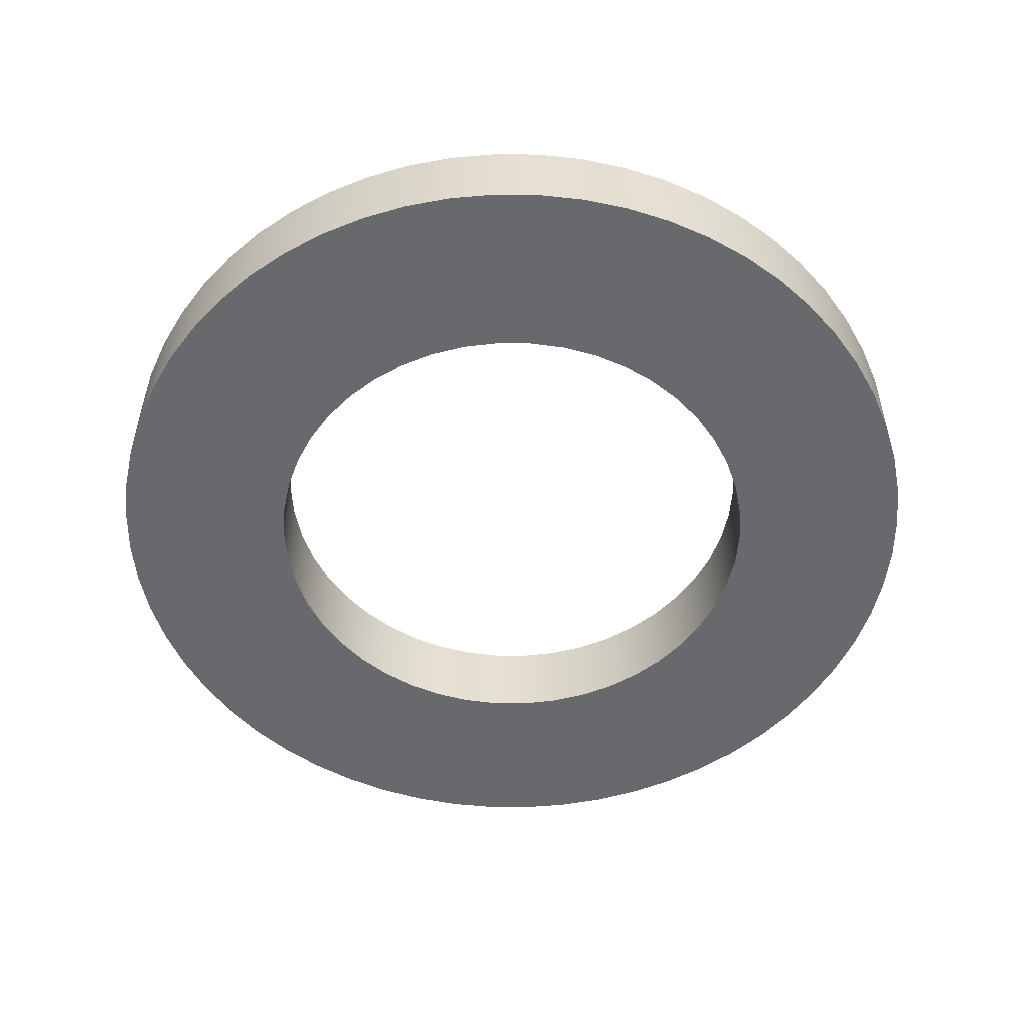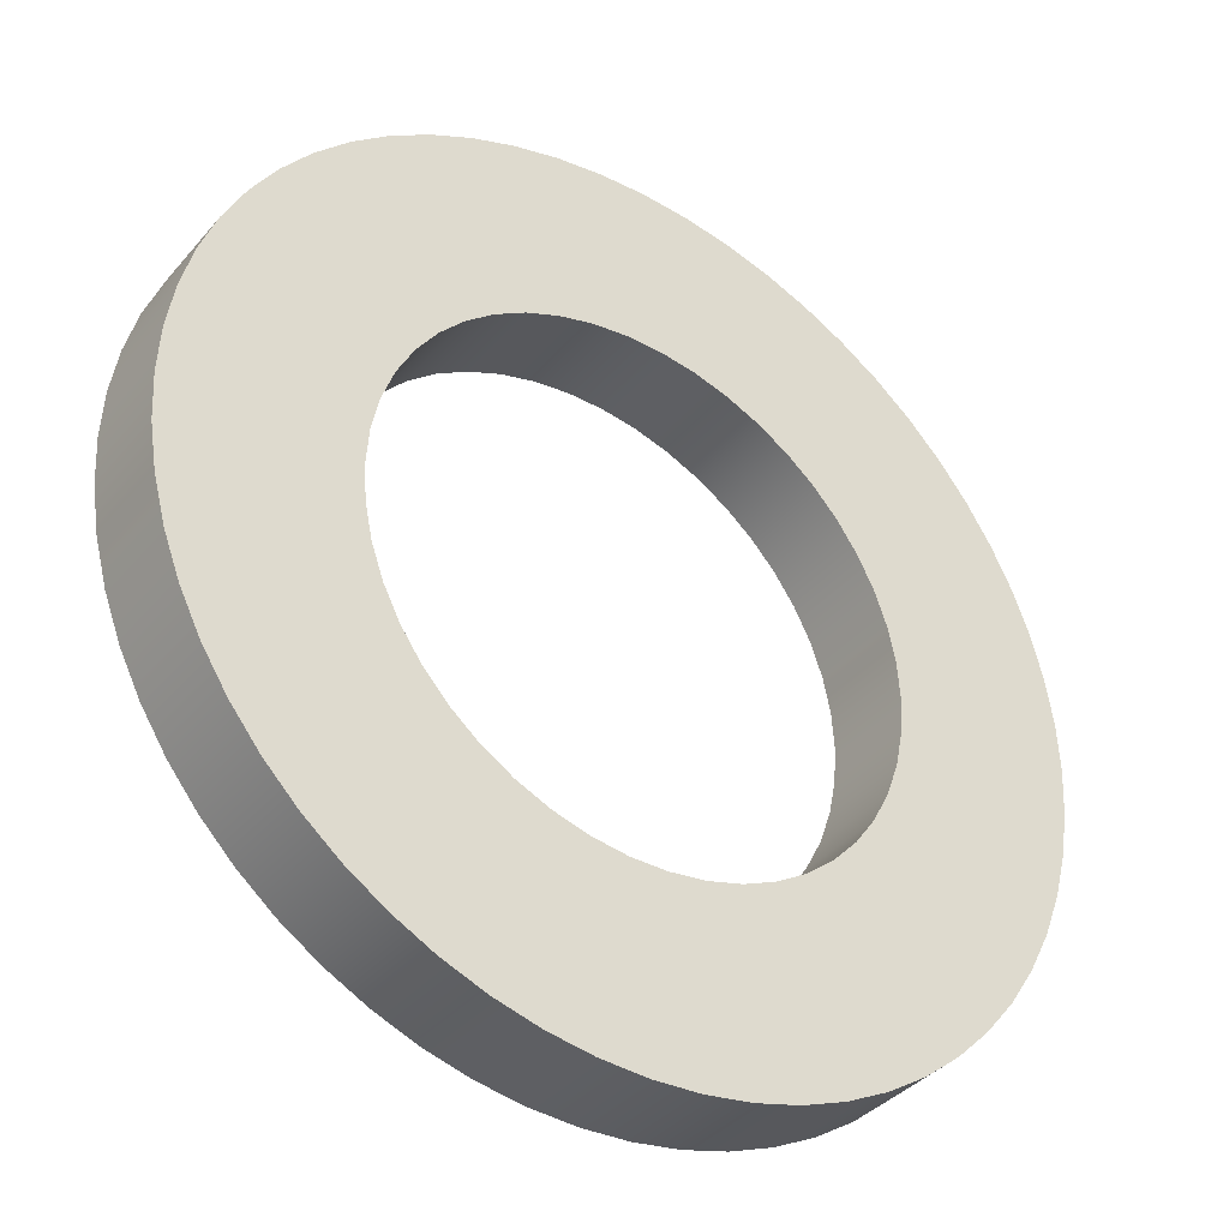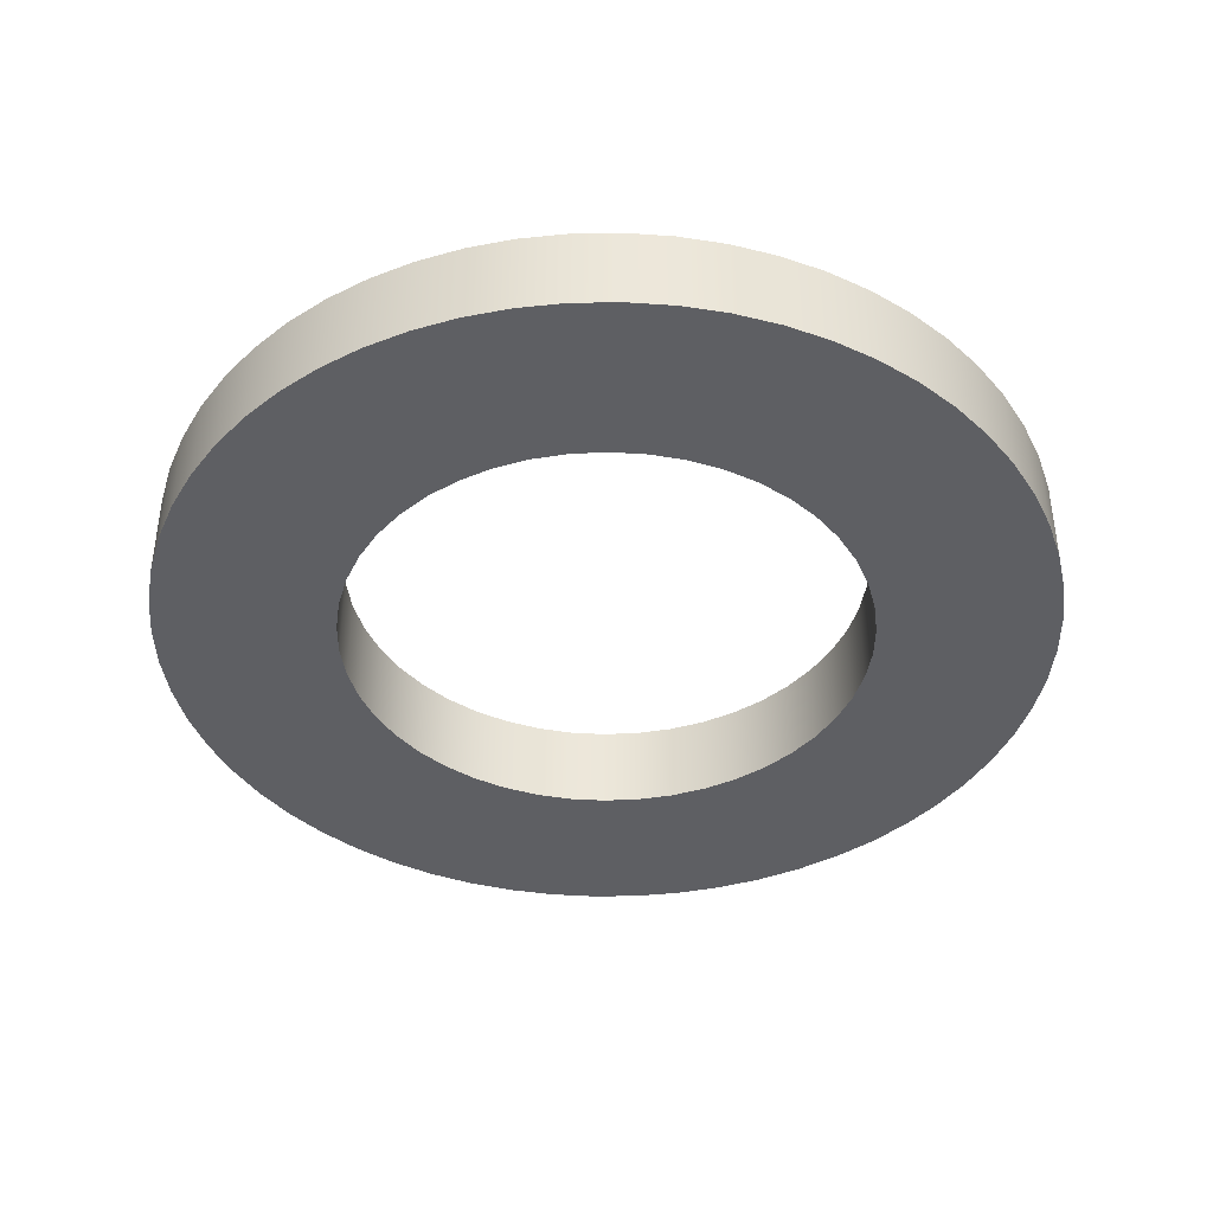
<metadata>
{"format":"obj","ext":"obj","renderer":"f3d","projection":"perspective","resolution":1024,"background":"white","views":[{"elev":-52.7,"azim":-39.6,"up":"+Y"},{"elev":-37.6,"azim":144.7,"up":"+Z"},{"elev":-40.8,"azim":58.2,"up":"+Y"}]}
</metadata>
<code>
v -1.13 0.381 1.384e-16
v -1.12 0.381 0.1539
v -1.089 0.381 0.305
v -1.037 0.381 0.4504
v -0.9659 0.381 0.5874
v -0.8769 0.381 0.7134
v -0.7716 0.381 0.8262
v -0.6519 0.381 0.9236
v -0.5201 0.381 1.004
v -0.3786 0.381 1.065
v -0.23 0.381 1.107
v -0.07715 0.381 1.128
v 0.07715 0.381 1.128
v 0.23 0.381 1.107
v 0.3786 0.381 1.065
v 0.5201 0.381 1.004
v 0.6519 0.381 0.9236
v 0.7716 0.381 0.8262
v 0.8769 0.381 0.7134
v 0.9659 0.381 0.5874
v 1.037 0.381 0.4504
v 1.089 0.381 0.305
v 1.12 0.381 0.1539
v 1.13 0.381 0
v 1.12 0.381 -0.1539
v 1.089 0.381 -0.305
v 1.037 0.381 -0.4504
v 0.9659 0.381 -0.5874
v 0.8769 0.381 -0.7134
v 0.7716 0.381 -0.8262
v 0.6519 0.381 -0.9236
v 0.5201 0.381 -1.004
v 0.3786 0.381 -1.065
v 0.23 0.381 -1.107
v 0.07715 0.381 -1.128
v -0.07715 0.381 -1.128
v -0.23 0.381 -1.107
v -0.3786 0.381 -1.065
v -0.5201 0.381 -1.004
v -0.6519 0.381 -0.9236
v -0.7716 0.381 -0.8262
v -0.8769 0.381 -0.7134
v -0.9659 0.381 -0.5874
v -1.037 0.381 -0.4504
v -1.089 0.381 -0.305
v -1.12 0.381 -0.1539
v -1.13 0 1.384e-16
v -1.12 0 -0.1539
v -1.089 0 -0.305
v -1.037 0 -0.4504
v -0.9659 0 -0.5874
v -0.8769 0 -0.7134
v -0.7716 0 -0.8262
v -0.6519 0 -0.9236
v -0.5201 0 -1.004
v -0.3786 0 -1.065
v -0.23 0 -1.107
v -0.07715 0 -1.128
v 0.07715 0 -1.128
v 0.23 0 -1.107
v 0.3786 0 -1.065
v 0.5201 0 -1.004
v 0.6519 0 -0.9236
v 0.7716 0 -0.8262
v 0.8769 0 -0.7134
v 0.9659 0 -0.5874
v 1.037 0 -0.4504
v 1.089 0 -0.305
v 1.12 0 -0.1539
v 1.13 0 0
v 1.12 0 0.1539
v 1.089 0 0.305
v 1.037 0 0.4504
v 0.9659 0 0.5874
v 0.8769 0 0.7134
v 0.7716 0 0.8262
v 0.6519 0 0.9236
v 0.5201 0 1.004
v 0.3786 0 1.065
v 0.23 0 1.107
v 0.07715 0 1.128
v -0.07715 0 1.128
v -0.23 0 1.107
v -0.3786 0 1.065
v -0.5201 0 1.004
v -0.6519 0 0.9236
v -0.7716 0 0.8262
v -0.8769 0 0.7134
v -0.9659 0 0.5874
v -1.037 0 0.4504
v -1.089 0 0.305
v -1.12 0 0.1539
v -1.13 0.381 1.384e-16
v -1.13 0 1.384e-16
v -1.905 0.381 2.333e-16
v -1.895 0.381 -0.1991
v -1.863 0.381 -0.3961
v -1.812 0.381 -0.5887
v -1.74 0.381 -0.7748
v -1.65 0.381 -0.9525
v -1.541 0.381 -1.12
v -1.416 0.381 -1.275
v -1.275 0.381 -1.416
v -1.12 0.381 -1.541
v -0.9525 0.381 -1.65
v -0.7748 0.381 -1.74
v -0.5887 0.381 -1.812
v -0.3961 0.381 -1.863
v -0.1991 0.381 -1.895
v 1.166e-16 0.381 -1.905
v 0.1991 0.381 -1.895
v 0.3961 0.381 -1.863
v 0.5887 0.381 -1.812
v 0.7748 0.381 -1.74
v 0.9525 0.381 -1.65
v 1.12 0.381 -1.541
v 1.275 0.381 -1.416
v 1.416 0.381 -1.275
v 1.541 0.381 -1.12
v 1.65 0.381 -0.9525
v 1.74 0.381 -0.7748
v 1.812 0.381 -0.5887
v 1.863 0.381 -0.3961
v 1.895 0.381 -0.1991
v 1.905 0.381 0
v 1.895 0.381 0.1991
v 1.863 0.381 0.3961
v 1.812 0.381 0.5887
v 1.74 0.381 0.7748
v 1.65 0.381 0.9525
v 1.541 0.381 1.12
v 1.416 0.381 1.275
v 1.275 0.381 1.416
v 1.12 0.381 1.541
v 0.9525 0.381 1.65
v 0.7748 0.381 1.74
v 0.5887 0.381 1.812
v 0.3961 0.381 1.863
v 0.1991 0.381 1.895
v 1.166e-16 0.381 1.905
v -0.1991 0.381 1.895
v -0.3961 0.381 1.863
v -0.5887 0.381 1.812
v -0.7748 0.381 1.74
v -0.9525 0.381 1.65
v -1.12 0.381 1.541
v -1.275 0.381 1.416
v -1.416 0.381 1.275
v -1.541 0.381 1.12
v -1.65 0.381 0.9525
v -1.74 0.381 0.7748
v -1.812 0.381 0.5887
v -1.863 0.381 0.3961
v -1.895 0.381 0.1991
v -1.905 0 2.333e-16
v -1.895 0 0.1991
v -1.863 0 0.3961
v -1.812 0 0.5887
v -1.74 0 0.7748
v -1.65 0 0.9525
v -1.541 0 1.12
v -1.416 0 1.275
v -1.275 0 1.416
v -1.12 0 1.541
v -0.9525 0 1.65
v -0.7748 0 1.74
v -0.5887 0 1.812
v -0.3961 0 1.863
v -0.1991 0 1.895
v 1.166e-16 0 1.905
v 0.1991 0 1.895
v 0.3961 0 1.863
v 0.5887 0 1.812
v 0.7748 0 1.74
v 0.9525 0 1.65
v 1.12 0 1.541
v 1.275 0 1.416
v 1.416 0 1.275
v 1.541 0 1.12
v 1.65 0 0.9525
v 1.74 0 0.7748
v 1.812 0 0.5887
v 1.863 0 0.3961
v 1.895 0 0.1991
v 1.905 0 0
v 1.895 0 -0.1991
v 1.863 0 -0.3961
v 1.812 0 -0.5887
v 1.74 0 -0.7748
v 1.65 0 -0.9525
v 1.541 0 -1.12
v 1.416 0 -1.275
v 1.275 0 -1.416
v 1.12 0 -1.541
v 0.9525 0 -1.65
v 0.7748 0 -1.74
v 0.5887 0 -1.812
v 0.3961 0 -1.863
v 0.1991 0 -1.895
v 1.166e-16 0 -1.905
v -0.1991 0 -1.895
v -0.3961 0 -1.863
v -0.5887 0 -1.812
v -0.7748 0 -1.74
v -0.9525 0 -1.65
v -1.12 0 -1.541
v -1.275 0 -1.416
v -1.416 0 -1.275
v -1.541 0 -1.12
v -1.65 0 -0.9525
v -1.74 0 -0.7748
v -1.812 0 -0.5887
v -1.863 0 -0.3961
v -1.895 0 -0.1991
v -1.905 0 2.333e-16
v -1.905 0.381 2.333e-16
v -1.13 0.381 1.384e-16
v -1.12 0.381 -0.1539
v -1.089 0.381 -0.305
v -1.037 0.381 -0.4504
v -0.9659 0.381 -0.5874
v -0.8769 0.381 -0.7134
v -0.7716 0.381 -0.8262
v -0.6519 0.381 -0.9236
v -0.5201 0.381 -1.004
v -0.3786 0.381 -1.065
v -0.23 0.381 -1.107
v -0.07715 0.381 -1.128
v 0.07715 0.381 -1.128
v 0.23 0.381 -1.107
v 0.3786 0.381 -1.065
v 0.5201 0.381 -1.004
v 0.6519 0.381 -0.9236
v 0.7716 0.381 -0.8262
v 0.8769 0.381 -0.7134
v 0.9659 0.381 -0.5874
v 1.037 0.381 -0.4504
v 1.089 0.381 -0.305
v 1.12 0.381 -0.1539
v 1.13 0.381 0
v 1.12 0.381 0.1539
v 1.089 0.381 0.305
v 1.037 0.381 0.4504
v 0.9659 0.381 0.5874
v 0.8769 0.381 0.7134
v 0.7716 0.381 0.8262
v 0.6519 0.381 0.9236
v 0.5201 0.381 1.004
v 0.3786 0.381 1.065
v 0.23 0.381 1.107
v 0.07715 0.381 1.128
v -0.07715 0.381 1.128
v -0.23 0.381 1.107
v -0.3786 0.381 1.065
v -0.5201 0.381 1.004
v -0.6519 0.381 0.9236
v -0.7716 0.381 0.8262
v -0.8769 0.381 0.7134
v -0.9659 0.381 0.5874
v -1.037 0.381 0.4504
v -1.089 0.381 0.305
v -1.12 0.381 0.1539
v -1.905 0.381 2.333e-16
v -1.895 0.381 0.1991
v -1.863 0.381 0.3961
v -1.812 0.381 0.5887
v -1.74 0.381 0.7748
v -1.65 0.381 0.9525
v -1.541 0.381 1.12
v -1.416 0.381 1.275
v -1.275 0.381 1.416
v -1.12 0.381 1.541
v -0.9525 0.381 1.65
v -0.7748 0.381 1.74
v -0.5887 0.381 1.812
v -0.3961 0.381 1.863
v -0.1991 0.381 1.895
v 1.166e-16 0.381 1.905
v 0.1991 0.381 1.895
v 0.3961 0.381 1.863
v 0.5887 0.381 1.812
v 0.7748 0.381 1.74
v 0.9525 0.381 1.65
v 1.12 0.381 1.541
v 1.275 0.381 1.416
v 1.416 0.381 1.275
v 1.541 0.381 1.12
v 1.65 0.381 0.9525
v 1.74 0.381 0.7748
v 1.812 0.381 0.5887
v 1.863 0.381 0.3961
v 1.895 0.381 0.1991
v 1.905 0.381 0
v 1.895 0.381 -0.1991
v 1.863 0.381 -0.3961
v 1.812 0.381 -0.5887
v 1.74 0.381 -0.7748
v 1.65 0.381 -0.9525
v 1.541 0.381 -1.12
v 1.416 0.381 -1.275
v 1.275 0.381 -1.416
v 1.12 0.381 -1.541
v 0.9525 0.381 -1.65
v 0.7748 0.381 -1.74
v 0.5887 0.381 -1.812
v 0.3961 0.381 -1.863
v 0.1991 0.381 -1.895
v 1.166e-16 0.381 -1.905
v -0.1991 0.381 -1.895
v -0.3961 0.381 -1.863
v -0.5887 0.381 -1.812
v -0.7748 0.381 -1.74
v -0.9525 0.381 -1.65
v -1.12 0.381 -1.541
v -1.275 0.381 -1.416
v -1.416 0.381 -1.275
v -1.541 0.381 -1.12
v -1.65 0.381 -0.9525
v -1.74 0.381 -0.7748
v -1.812 0.381 -0.5887
v -1.863 0.381 -0.3961
v -1.895 0.381 -0.1991
v -1.13 0 1.384e-16
v -1.12 0 0.1539
v -1.089 0 0.305
v -1.037 0 0.4504
v -0.9659 0 0.5874
v -0.8769 0 0.7134
v -0.7716 0 0.8262
v -0.6519 0 0.9236
v -0.5201 0 1.004
v -0.3786 0 1.065
v -0.23 0 1.107
v -0.07715 0 1.128
v 0.07715 0 1.128
v 0.23 0 1.107
v 0.3786 0 1.065
v 0.5201 0 1.004
v 0.6519 0 0.9236
v 0.7716 0 0.8262
v 0.8769 0 0.7134
v 0.9659 0 0.5874
v 1.037 0 0.4504
v 1.089 0 0.305
v 1.12 0 0.1539
v 1.13 0 0
v 1.12 0 -0.1539
v 1.089 0 -0.305
v 1.037 0 -0.4504
v 0.9659 0 -0.5874
v 0.8769 0 -0.7134
v 0.7716 0 -0.8262
v 0.6519 0 -0.9236
v 0.5201 0 -1.004
v 0.3786 0 -1.065
v 0.23 0 -1.107
v 0.07715 0 -1.128
v -0.07715 0 -1.128
v -0.23 0 -1.107
v -0.3786 0 -1.065
v -0.5201 0 -1.004
v -0.6519 0 -0.9236
v -0.7716 0 -0.8262
v -0.8769 0 -0.7134
v -0.9659 0 -0.5874
v -1.037 0 -0.4504
v -1.089 0 -0.305
v -1.12 0 -0.1539
v -1.905 0 2.333e-16
v -1.895 0 -0.1991
v -1.863 0 -0.3961
v -1.812 0 -0.5887
v -1.74 0 -0.7748
v -1.65 0 -0.9525
v -1.541 0 -1.12
v -1.416 0 -1.275
v -1.275 0 -1.416
v -1.12 0 -1.541
v -0.9525 0 -1.65
v -0.7748 0 -1.74
v -0.5887 0 -1.812
v -0.3961 0 -1.863
v -0.1991 0 -1.895
v 1.166e-16 0 -1.905
v 0.1991 0 -1.895
v 0.3961 0 -1.863
v 0.5887 0 -1.812
v 0.7748 0 -1.74
v 0.9525 0 -1.65
v 1.12 0 -1.541
v 1.275 0 -1.416
v 1.416 0 -1.275
v 1.541 0 -1.12
v 1.65 0 -0.9525
v 1.74 0 -0.7748
v 1.812 0 -0.5887
v 1.863 0 -0.3961
v 1.895 0 -0.1991
v 1.905 0 0
v 1.895 0 0.1991
v 1.863 0 0.3961
v 1.812 0 0.5887
v 1.74 0 0.7748
v 1.65 0 0.9525
v 1.541 0 1.12
v 1.416 0 1.275
v 1.275 0 1.416
v 1.12 0 1.541
v 0.9525 0 1.65
v 0.7748 0 1.74
v 0.5887 0 1.812
v 0.3961 0 1.863
v 0.1991 0 1.895
v 1.166e-16 0 1.905
v -0.1991 0 1.895
v -0.3961 0 1.863
v -0.5887 0 1.812
v -0.7748 0 1.74
v -0.9525 0 1.65
v -1.12 0 1.541
v -1.275 0 1.416
v -1.416 0 1.275
v -1.541 0 1.12
v -1.65 0 0.9525
v -1.74 0 0.7748
v -1.812 0 0.5887
v -1.863 0 0.3961
v -1.895 0 0.1991
g ea956bb6-e2cb-11ea-a544-54bf646e7e1f
f 2 92 1
f 1 92 94
f 93 47 46
f 46 47 48
f 46 48 45
f 45 48 49
f 45 49 44
f 44 49 50
f 44 50 43
f 43 50 51
f 43 51 42
f 42 51 52
f 42 52 41
f 41 52 53
f 41 53 40
f 40 53 54
f 40 54 39
f 39 54 55
f 39 55 38
f 38 55 56
f 38 56 37
f 37 56 57
f 37 57 36
f 36 57 58
f 36 58 35
f 35 58 59
f 35 59 34
f 34 59 60
f 34 60 33
f 33 60 61
f 33 61 32
f 32 61 62
f 32 62 31
f 31 62 63
f 31 63 30
f 30 63 64
f 30 64 29
f 29 64 65
f 29 65 28
f 28 65 66
f 28 66 27
f 27 66 67
f 27 67 26
f 26 67 68
f 26 68 25
f 25 68 69
f 25 69 24
f 24 69 70
f 24 70 23
f 23 70 71
f 23 71 22
f 22 71 72
f 22 72 21
f 21 72 73
f 21 73 20
f 20 73 74
f 20 74 19
f 19 74 75
f 19 75 18
f 18 75 76
f 18 76 17
f 17 76 77
f 17 77 16
f 16 77 78
f 16 78 15
f 15 78 79
f 15 79 14
f 14 79 80
f 14 80 13
f 13 80 81
f 13 81 12
f 12 81 82
f 12 82 11
f 11 82 83
f 11 83 10
f 10 83 84
f 10 84 9
f 9 84 85
f 9 85 8
f 8 85 86
f 8 86 7
f 7 86 87
f 7 87 6
f 6 87 88
f 6 88 5
f 5 88 89
f 5 89 4
f 4 89 90
f 4 90 3
f 3 90 91
f 3 91 2
f 2 91 92
g ea96a3a6-e2cb-11ea-82f9-54bf646e7e1f
f 96 214 95
f 95 214 215
f 216 155 154
f 154 155 156
f 154 156 153
f 153 156 157
f 153 157 152
f 152 157 158
f 152 158 151
f 151 158 159
f 151 159 150
f 150 159 160
f 150 160 149
f 149 160 161
f 149 161 148
f 148 161 162
f 148 162 147
f 147 162 163
f 147 163 146
f 146 163 164
f 146 164 145
f 145 164 165
f 145 165 144
f 144 165 166
f 144 166 143
f 143 166 167
f 143 167 142
f 142 167 168
f 142 168 141
f 141 168 169
f 141 169 140
f 140 169 170
f 140 170 139
f 139 170 171
f 139 171 138
f 138 171 172
f 138 172 137
f 137 172 173
f 137 173 136
f 136 173 174
f 136 174 135
f 135 174 175
f 135 175 134
f 134 175 176
f 134 176 133
f 133 176 177
f 133 177 132
f 132 177 178
f 132 178 131
f 131 178 179
f 131 179 130
f 130 179 180
f 130 180 129
f 129 180 181
f 129 181 128
f 128 181 182
f 128 182 127
f 127 182 183
f 127 183 126
f 126 183 184
f 126 184 125
f 125 184 185
f 125 185 124
f 124 185 186
f 124 186 123
f 123 186 187
f 123 187 122
f 122 187 188
f 122 188 121
f 121 188 189
f 121 189 120
f 120 189 190
f 120 190 119
f 119 190 191
f 119 191 118
f 118 191 192
f 118 192 117
f 117 192 193
f 117 193 116
f 116 193 194
f 116 194 115
f 115 194 195
f 115 195 114
f 114 195 196
f 114 196 113
f 113 196 197
f 113 197 112
f 112 197 198
f 112 198 111
f 111 198 199
f 111 199 110
f 110 199 200
f 110 200 109
f 109 200 201
f 109 201 108
f 108 201 202
f 108 202 107
f 107 202 203
f 107 203 106
f 106 203 204
f 106 204 105
f 105 204 205
f 105 205 104
f 104 205 206
f 104 206 103
f 103 206 207
f 103 207 102
f 102 207 208
f 102 208 101
f 101 208 209
f 101 209 100
f 100 209 210
f 100 210 99
f 99 210 211
f 99 211 98
f 98 211 212
f 98 212 97
f 97 212 213
f 97 213 96
f 96 213 214
g ea97b51a-e2cb-11ea-ae04-54bf646e7e1f
f 218 322 217
f 217 322 263
f 217 263 264
f 322 218 321
f 321 218 219
f 321 219 320
f 320 219 220
f 320 220 319
f 319 220 318
f 318 220 221
f 318 221 317
f 317 221 222
f 317 222 316
f 316 222 223
f 316 223 315
f 315 223 224
f 315 224 314
f 314 224 313
f 313 224 225
f 313 225 312
f 312 225 226
f 312 226 311
f 311 226 227
f 311 227 310
f 310 227 309
f 309 227 228
f 309 228 308
f 308 228 229
f 308 229 307
f 307 229 230
f 307 230 306
f 306 230 305
f 305 230 231
f 305 231 304
f 304 231 232
f 304 232 303
f 303 232 233
f 303 233 302
f 302 233 301
f 301 233 234
f 301 234 300
f 300 234 235
f 300 235 299
f 299 235 236
f 299 236 298
f 298 236 237
f 298 237 297
f 297 237 296
f 296 237 238
f 296 238 295
f 295 238 239
f 295 239 294
f 294 239 240
f 294 240 293
f 293 240 292
f 292 240 241
f 292 241 291
f 291 241 242
f 291 242 290
f 290 242 243
f 290 243 289
f 289 243 288
f 288 243 244
f 288 244 287
f 287 244 245
f 287 245 286
f 286 245 246
f 286 246 285
f 285 246 247
f 285 247 284
f 284 247 283
f 283 247 248
f 283 248 282
f 282 248 249
f 282 249 281
f 281 249 250
f 281 250 280
f 280 250 279
f 279 250 251
f 279 251 278
f 278 251 252
f 278 252 277
f 277 252 253
f 277 253 276
f 276 253 275
f 275 253 254
f 275 254 274
f 274 254 255
f 274 255 273
f 273 255 256
f 273 256 272
f 272 256 271
f 271 256 257
f 271 257 270
f 270 257 258
f 270 258 269
f 269 258 259
f 269 259 268
f 268 259 260
f 268 260 267
f 267 260 266
f 266 260 261
f 266 261 265
f 265 261 262
f 265 262 264
f 264 262 217
g ea98c56e-e2cb-11ea-a3be-54bf646e7e1f
f 324 428 323
f 323 428 369
f 323 369 370
f 428 324 427
f 427 324 325
f 427 325 426
f 426 325 326
f 426 326 425
f 425 326 424
f 424 326 327
f 424 327 423
f 423 327 328
f 423 328 422
f 422 328 329
f 422 329 421
f 421 329 330
f 421 330 420
f 420 330 419
f 419 330 331
f 419 331 418
f 418 331 332
f 418 332 417
f 417 332 333
f 417 333 416
f 416 333 415
f 415 333 334
f 415 334 414
f 414 334 335
f 414 335 413
f 413 335 336
f 413 336 412
f 412 336 411
f 411 336 337
f 411 337 410
f 410 337 338
f 410 338 409
f 409 338 339
f 409 339 408
f 408 339 407
f 407 339 340
f 407 340 406
f 406 340 341
f 406 341 405
f 405 341 342
f 405 342 404
f 404 342 343
f 404 343 403
f 403 343 402
f 402 343 344
f 402 344 401
f 401 344 345
f 401 345 400
f 400 345 346
f 400 346 399
f 399 346 398
f 398 346 347
f 398 347 397
f 397 347 348
f 397 348 396
f 396 348 349
f 396 349 395
f 395 349 394
f 394 349 350
f 394 350 393
f 393 350 351
f 393 351 392
f 392 351 352
f 392 352 391
f 391 352 353
f 391 353 390
f 390 353 389
f 389 353 354
f 389 354 388
f 388 354 355
f 388 355 387
f 387 355 356
f 387 356 386
f 386 356 385
f 385 356 357
f 385 357 384
f 384 357 358
f 384 358 383
f 383 358 359
f 383 359 382
f 382 359 381
f 381 359 360
f 381 360 380
f 380 360 361
f 380 361 379
f 379 361 362
f 379 362 378
f 378 362 377
f 377 362 363
f 377 363 376
f 376 363 364
f 376 364 375
f 375 364 365
f 375 365 374
f 374 365 366
f 374 366 373
f 373 366 372
f 372 366 367
f 372 367 371
f 371 367 368
f 371 368 370
f 370 368 323

</code>
